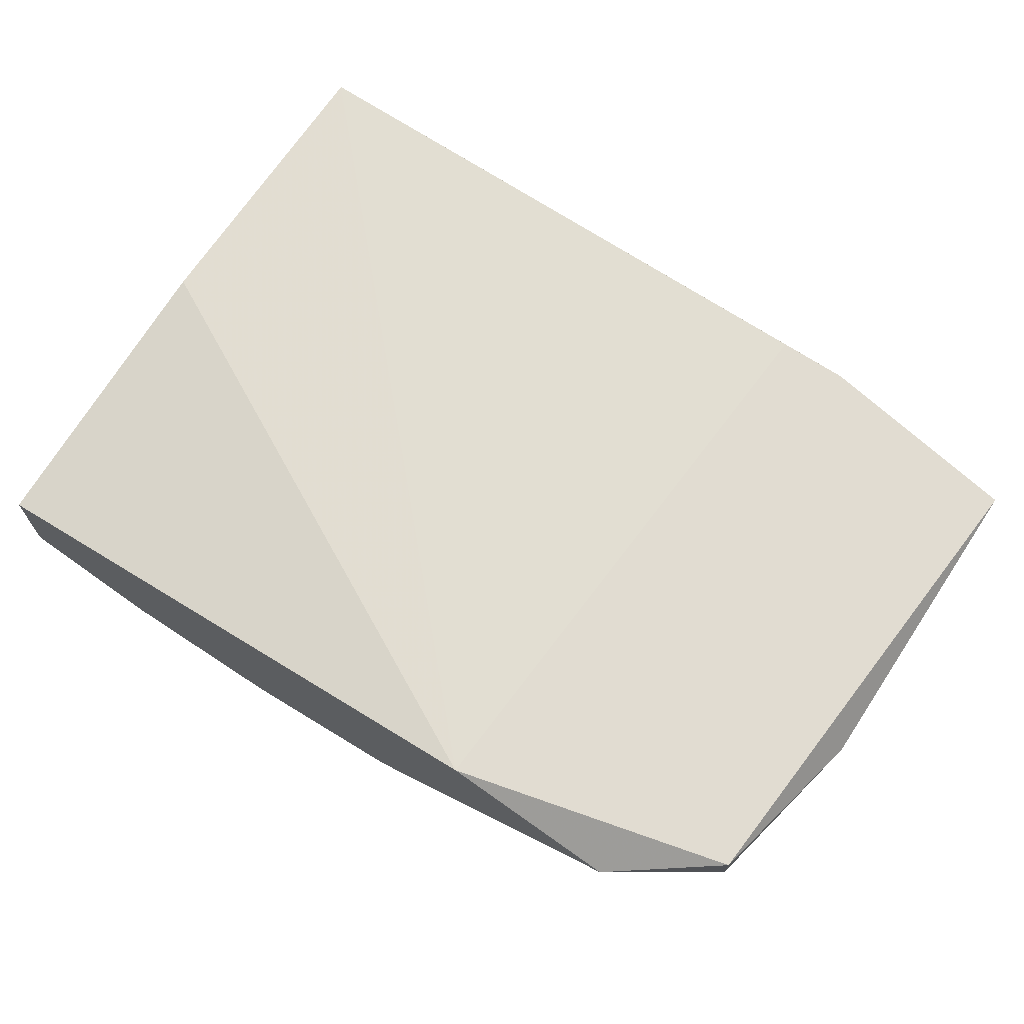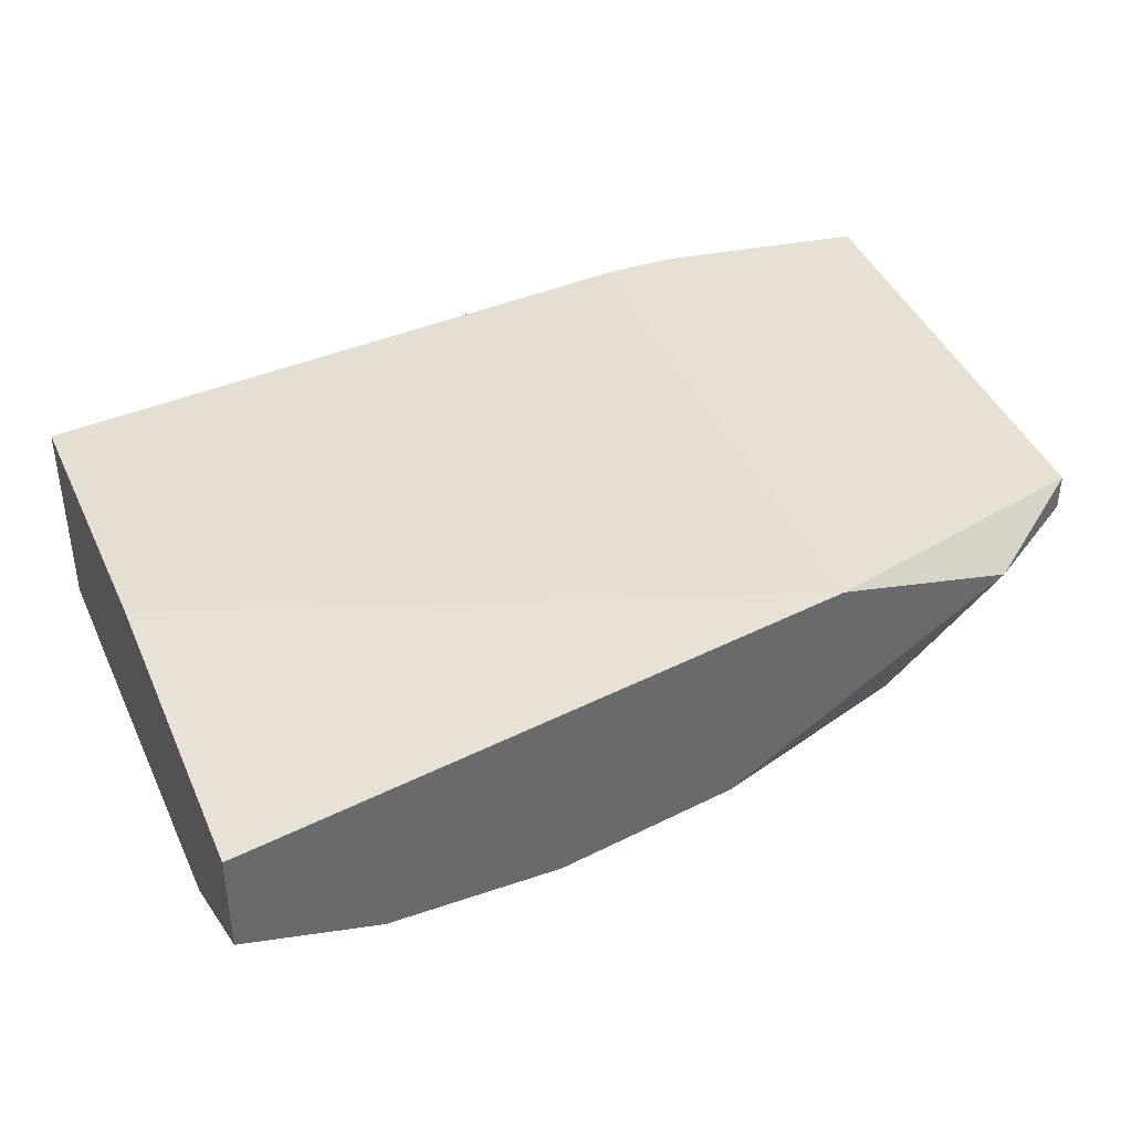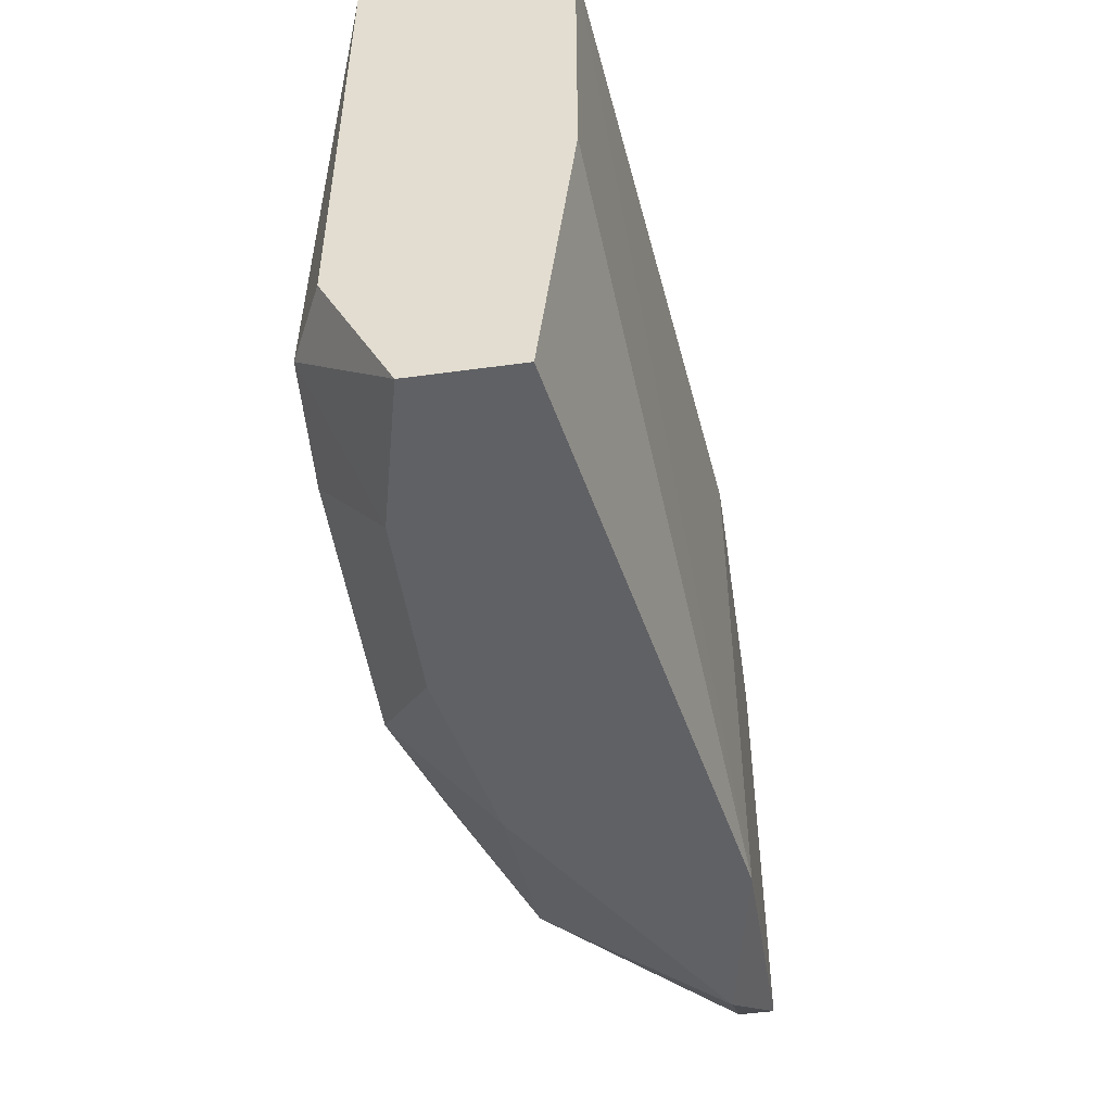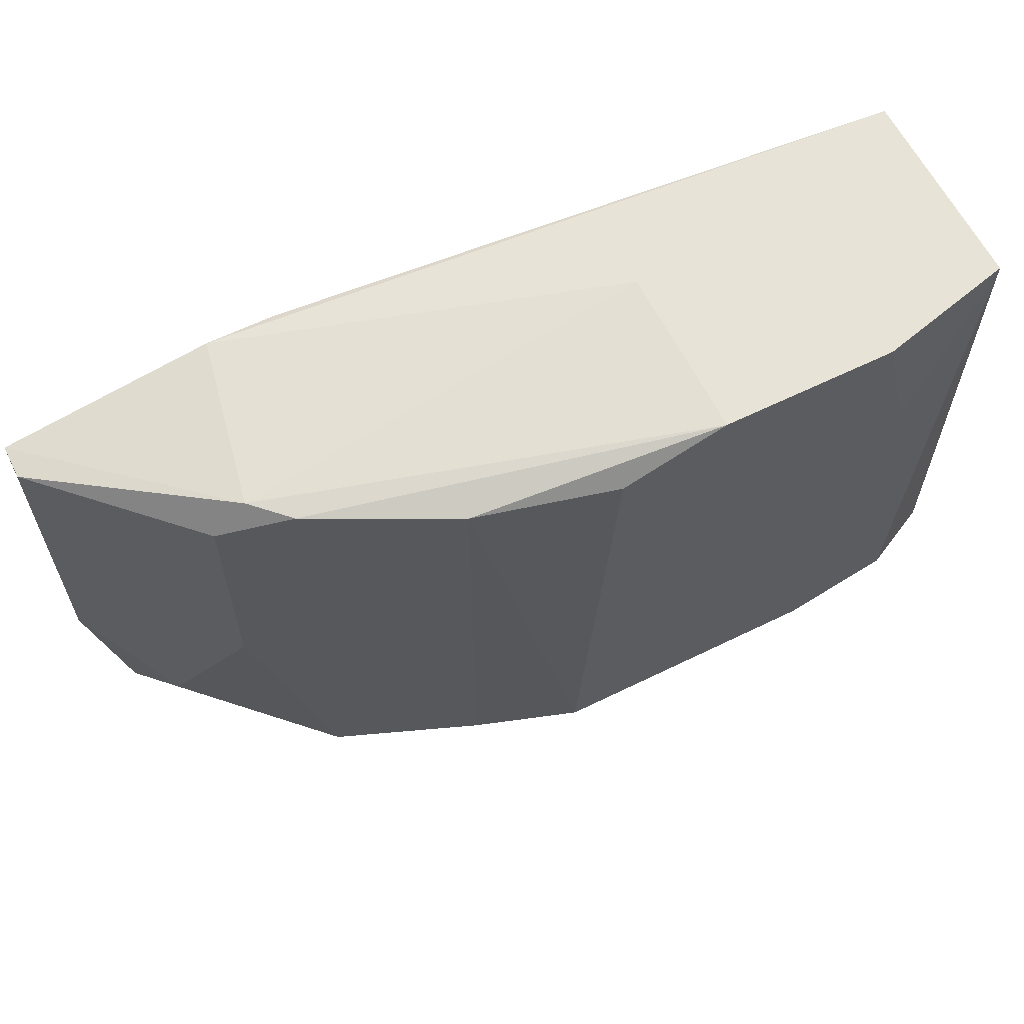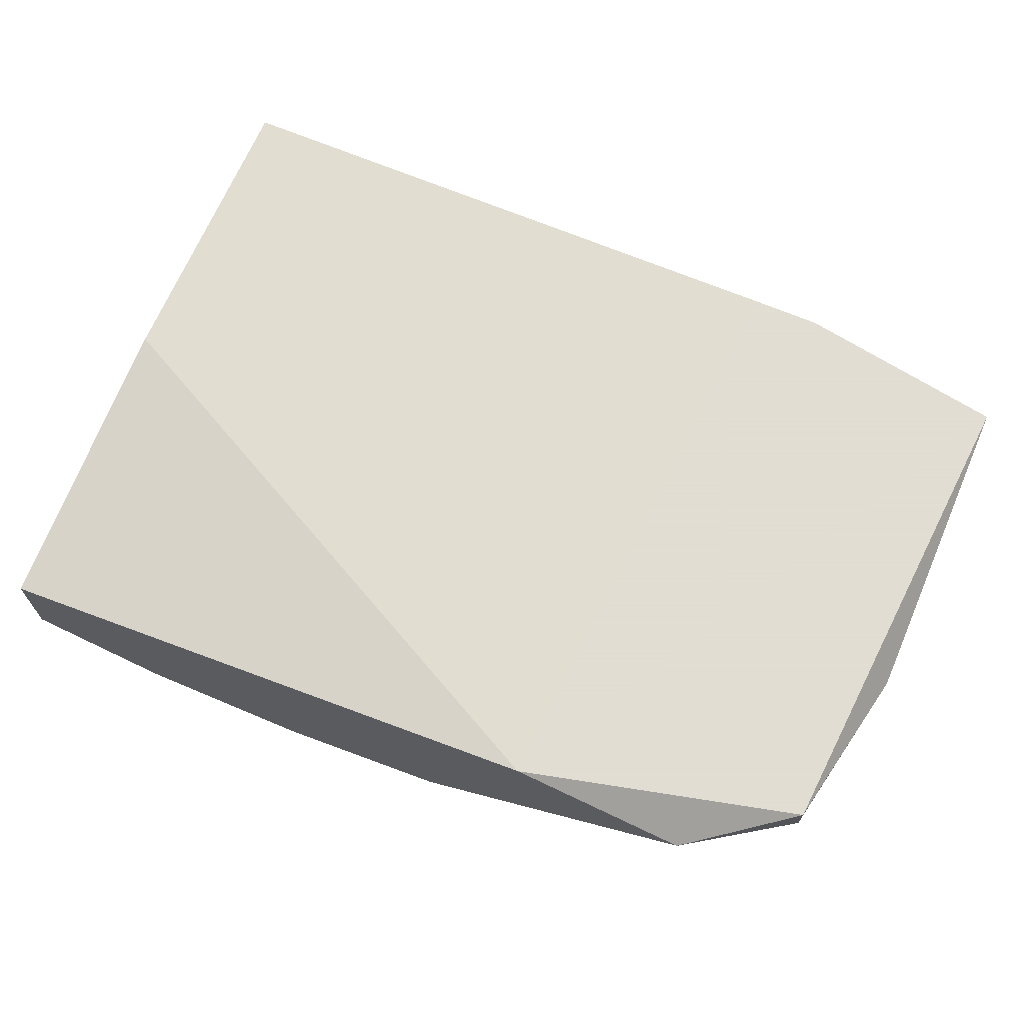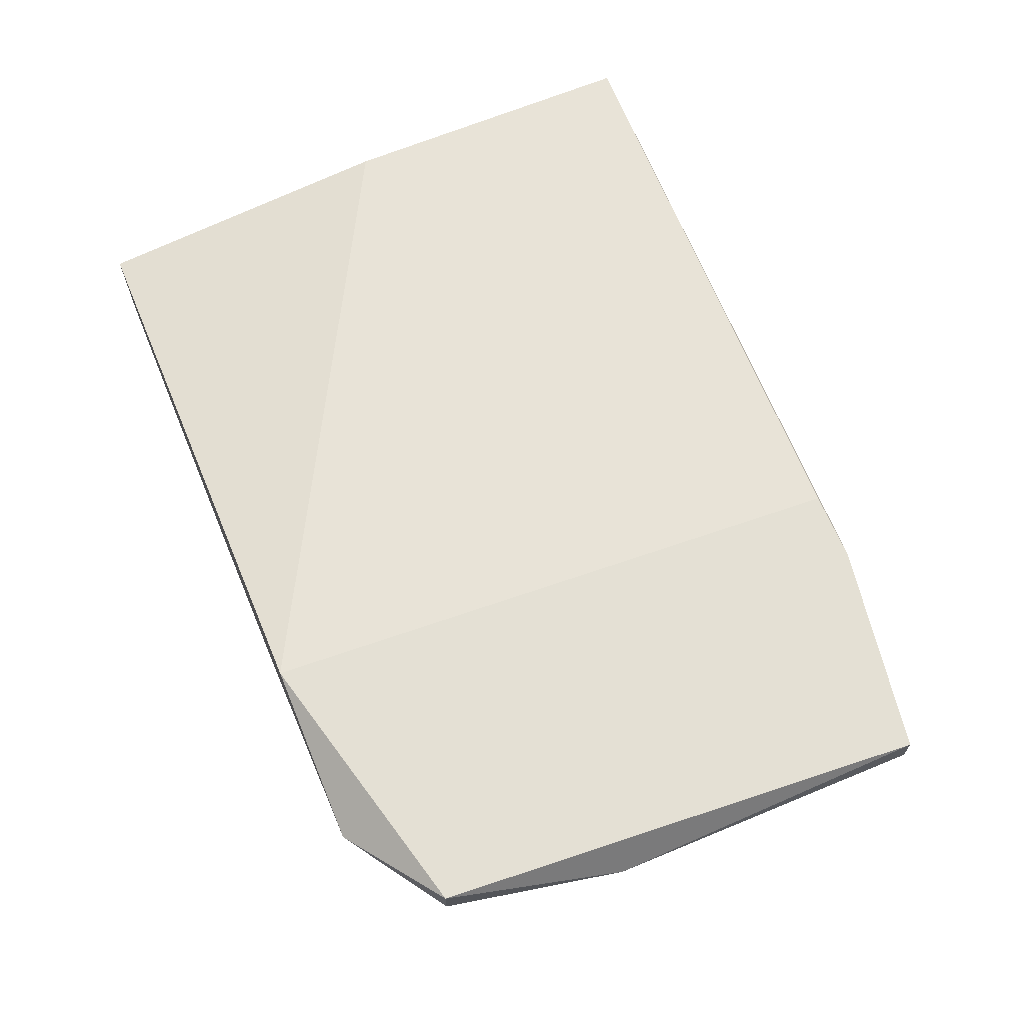
<metadata>
{"format":"obj","ext":"obj","renderer":"f3d","projection":"perspective","resolution":1024,"background":"white","views":[{"elev":69.0,"azim":-146.5,"up":"+Y"},{"elev":38.8,"azim":156.7,"up":"+Y"},{"elev":-49.5,"azim":98.6,"up":"+Z"},{"elev":61.9,"azim":-26.5,"up":"+Z"},{"elev":68.1,"azim":-157.0,"up":"+Y"},{"elev":66.1,"azim":-112.6,"up":"+Y"}]}
</metadata>
<code>
v -0.007575 -0.02202 0.01778
v 0.005225 -0.02104 0.03255
v 0.005225 -0.02104 0.01877
v 0.005225 -0.01907 0.01483
v 0.005225 -0.01612 0.01483
v 0.005225 -0.01513 0.02369
v 0.005225 -0.01513 0.03255
v -0.01545 -0.01808 0.03156
v 0.002271 -0.02202 0.02861
v -0.01249 -0.01316 0.03156
v -0.01939 -0.01415 0.0168
v -0.01939 -0.01316 0.0168
v 0.001283 -0.02202 0.03255
v 0.001283 -0.02005 0.01483
v -0.008555 -0.01907 0.01483
v -0.01643 -0.01415 0.01483
v -0.01643 -0.01808 0.02369
v -0.01643 -0.01808 0.03058
v 0.000301 -0.02202 0.01778
v -0.01447 -0.01907 0.0168
v -0.01447 -0.01907 0.03156
v -0.01447 -0.01316 0.03156
v -0.006593 -0.02202 0.03156
v -0.02038 -0.01415 0.02172
v -0.02038 -0.01415 0.03058
v -0.02038 -0.01316 0.03058
v -0.01052 -0.02104 0.03156
v -0.01052 -0.02104 0.01778
v 0.003256 -0.02202 0.01877
v -0.01151 -0.01316 0.01483
v -0.003638 -0.02202 0.03255
v -0.003638 -0.0171 0.03255
v -0.003638 -0.02005 0.01483
v -0.0184 -0.01612 0.01877
f 1 15 33
f 5 16 30
f 5 7 3
f 3 7 2
f 16 5 14
f 7 30 10
f 30 26 10
f 1 9 31
f 2 7 31
f 11 16 20
f 9 1 29
f 2 9 29
f 3 2 29
f 7 5 6
f 30 7 6
f 5 30 6
f 27 31 21
f 16 14 15
f 20 16 15
f 1 20 15
f 16 11 12
f 30 16 12
f 26 30 12
f 12 11 24
f 26 12 24
f 25 26 24
f 17 25 24
f 5 3 4
f 14 5 4
f 3 29 4
f 29 14 4
f 31 7 32
f 27 1 23
f 1 31 23
f 31 27 23
f 11 20 34
f 20 17 34
f 24 11 34
f 17 24 34
f 10 26 22
f 7 10 22
f 32 7 22
f 17 27 18
f 27 21 18
f 25 17 18
f 1 27 28
f 27 17 28
f 20 1 28
f 17 20 28
f 9 2 13
f 31 9 13
f 2 31 13
f 21 31 8
f 26 25 8
f 31 32 8
f 22 26 8
f 32 22 8
f 18 21 8
f 25 18 8
f 1 14 19
f 29 1 19
f 14 29 19
f 14 1 33
f 15 14 33

</code>
